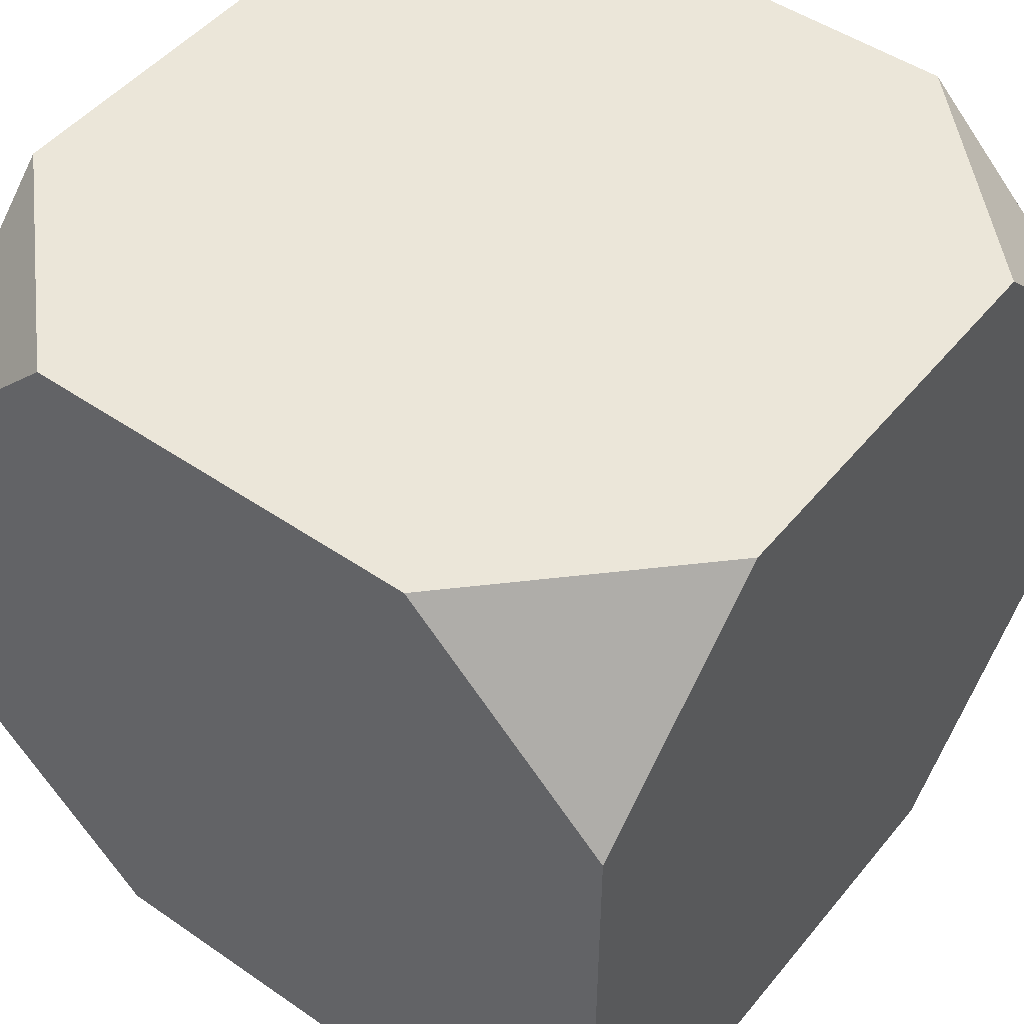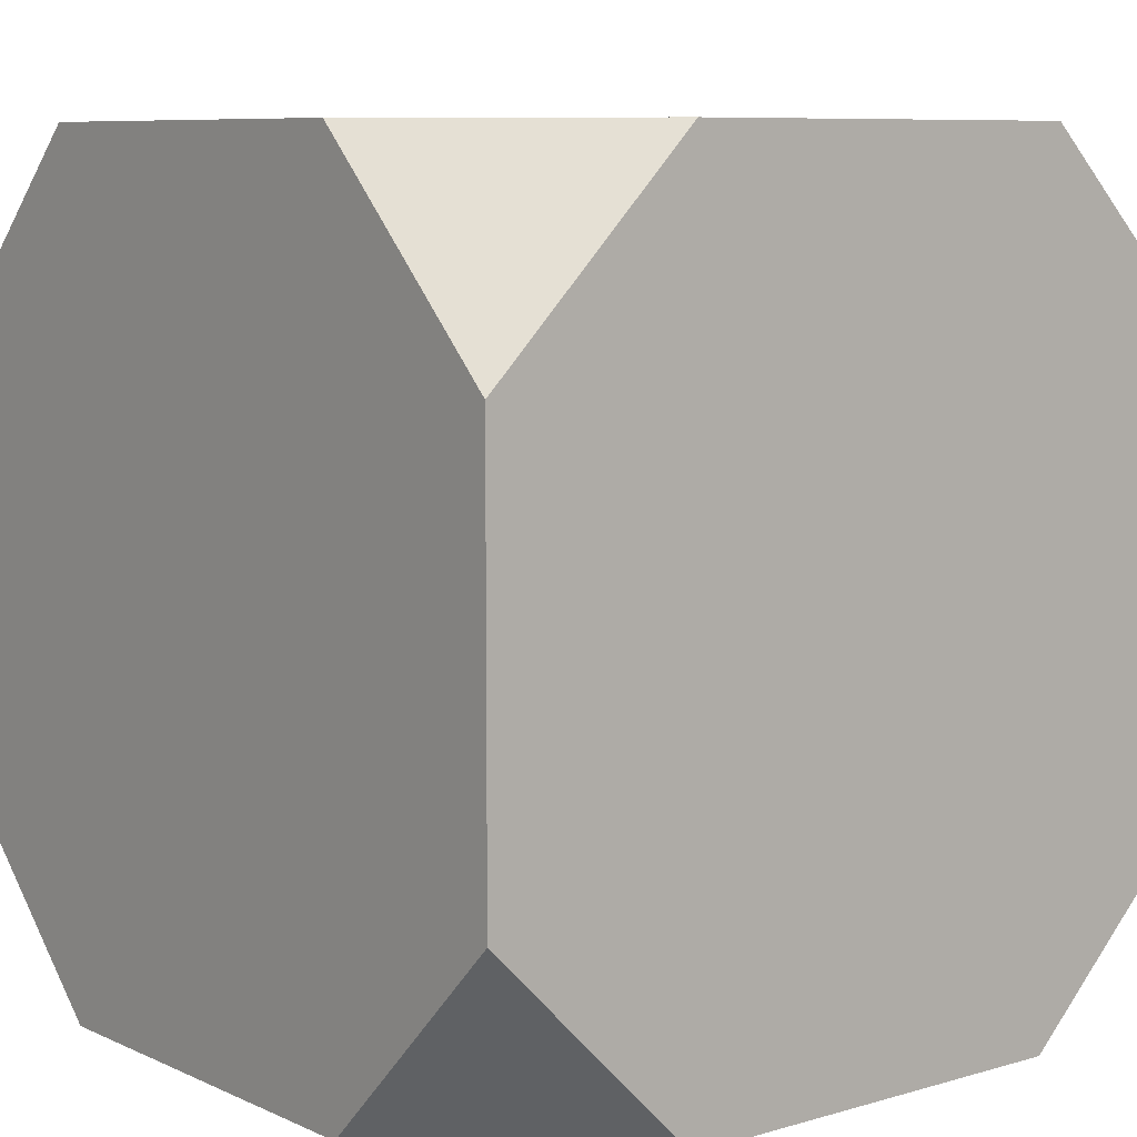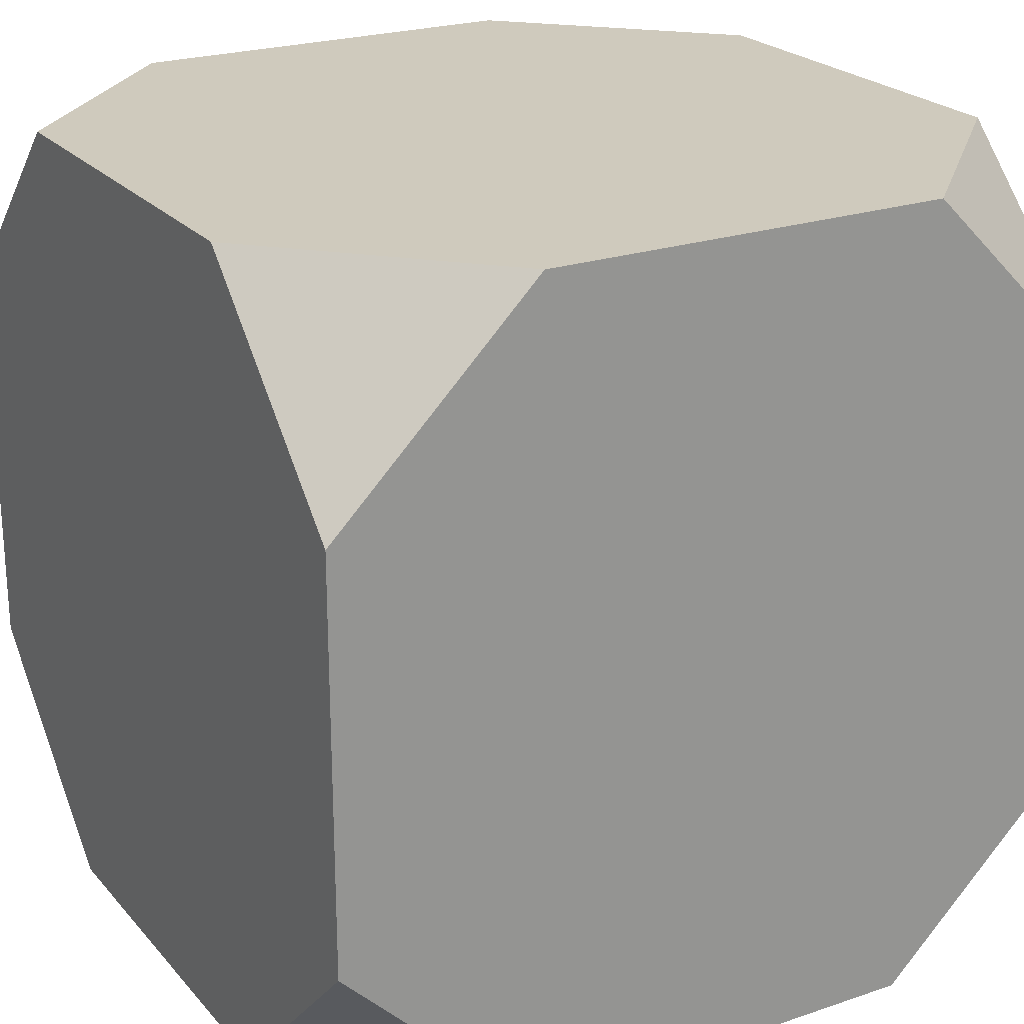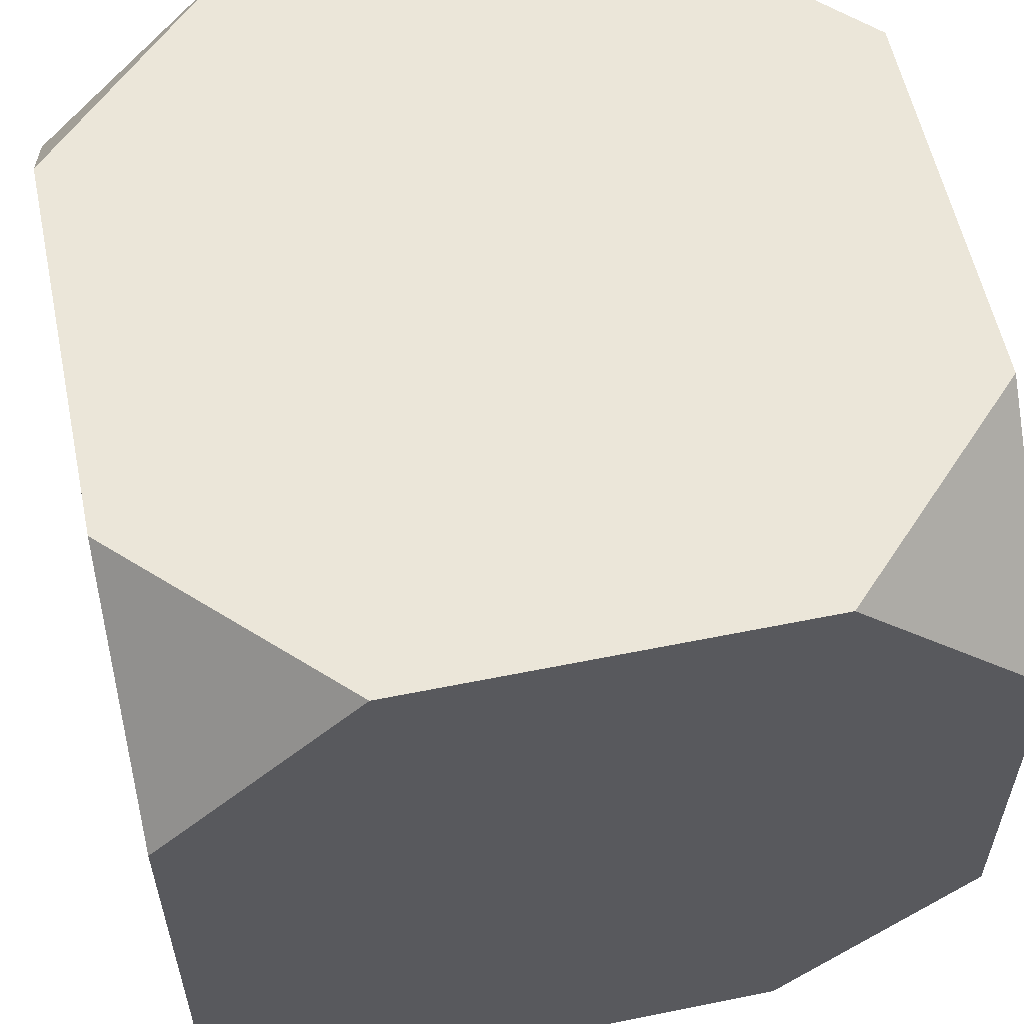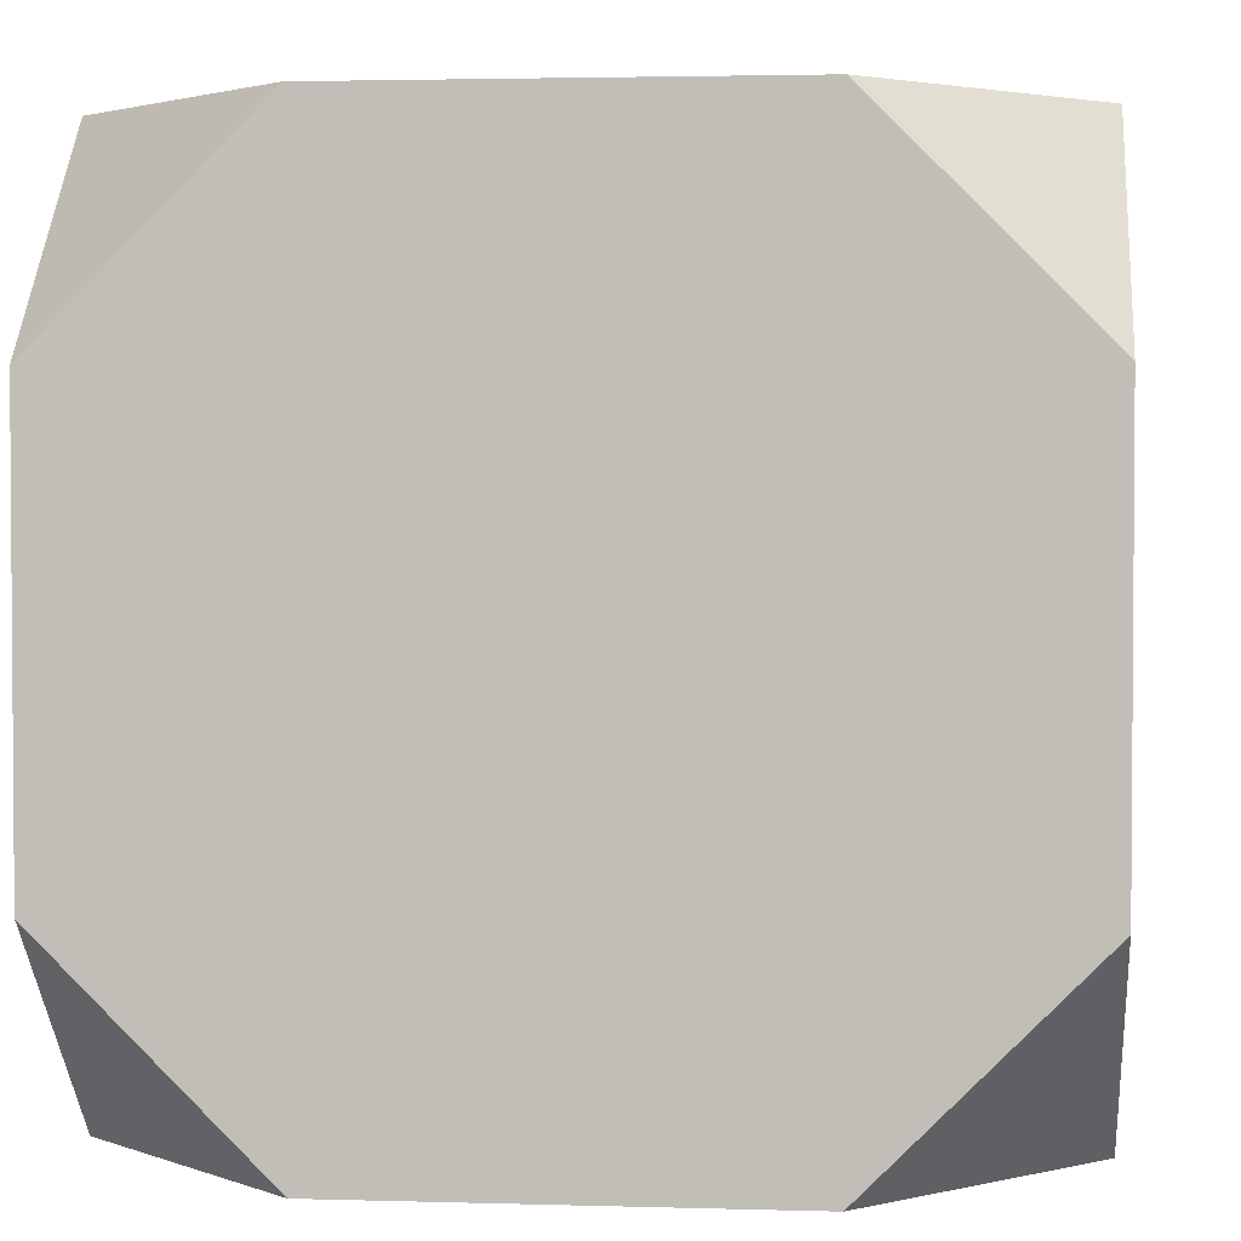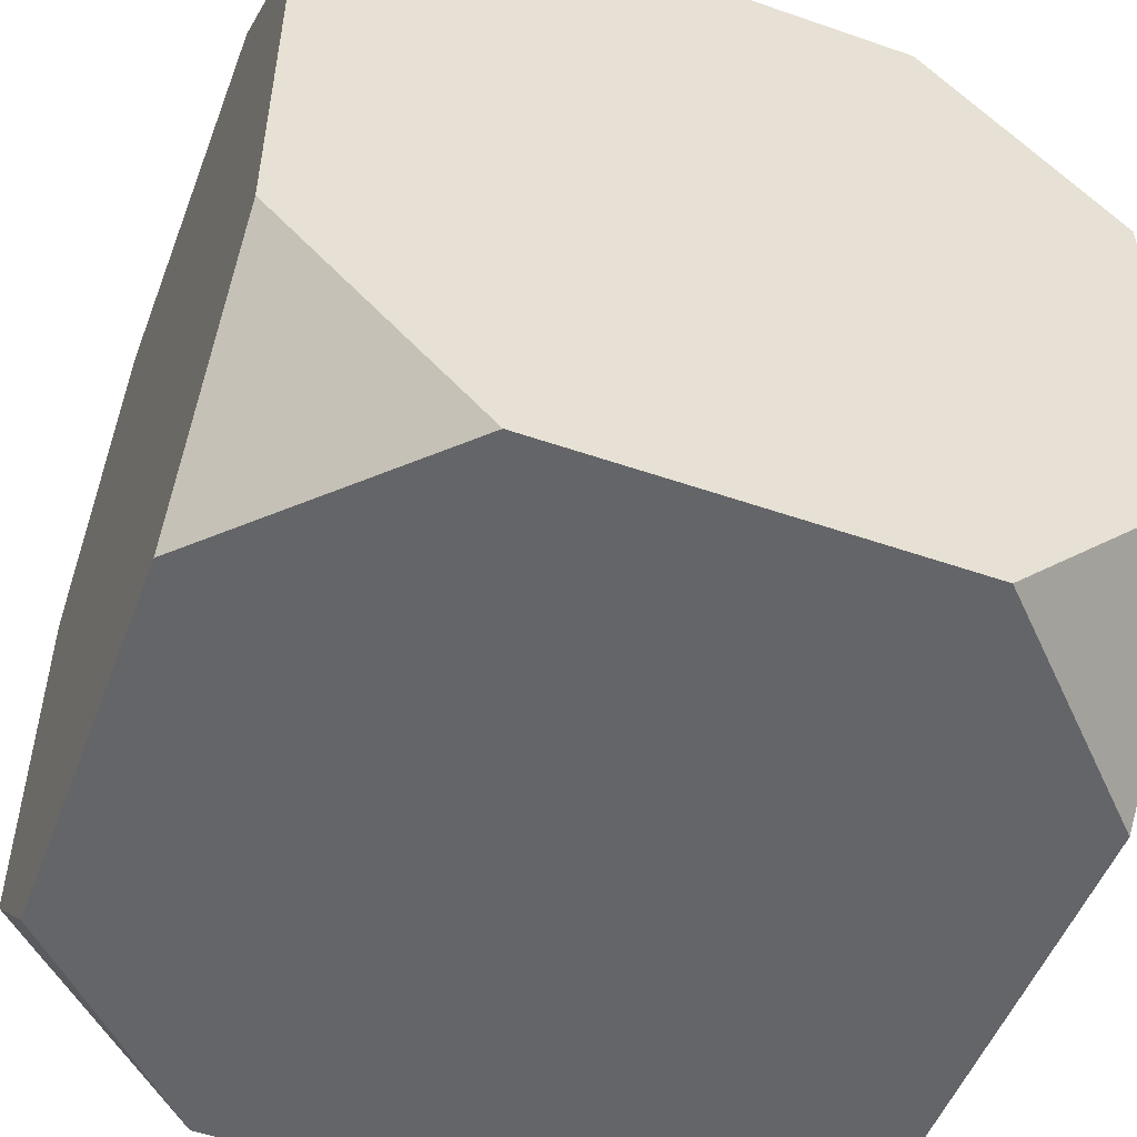
<metadata>
{"format":"obj","ext":"obj","renderer":"f3d","projection":"perspective","resolution":1024,"background":"white","views":[{"elev":48.5,"azim":-52.5,"up":"+Y"},{"elev":8.0,"azim":-39.0,"up":"+Y"},{"elev":23.1,"azim":-119.9,"up":"+Y"},{"elev":57.5,"azim":78.1,"up":"+Y"},{"elev":2.6,"azim":-174.1,"up":"+Z"},{"elev":-51.5,"azim":69.4,"up":"+Z"}]}
</metadata>
<code>
o Dice
v 0.5 1 -1
v 1 1 -0.5
v 1 0.5 -1
v 0.5 -1 -1
v 1 -0.5 -1
v 1 -1 -0.5
v 1 1 0.5
v 0.5 1 1
v 1 0.5 1
v 1 -0.5 1
v 0.5 -1 1
v 1 -1 0.5
v -1 0.5 -1
v -1 1 -0.5
v -0.5 1 -1
v -1 -0.5 -1
v -0.5 -1 -1
v -1 -1 -0.5
v -1 0.5 1
v -0.5 1 1
v -1 1 0.5
v -0.5 -1 1
v -1 -0.5 1
v -1 -1 0.5
f 18 17 4 6 12 11 22 24
f 24 23 19 21 14 13 16 18
f 11 10 9 8 20 19 23 22
f 2 1 15 14 21 20 8 7
f 6 5 3 2 7 9 10 12
f 1 2 3
f 4 5 6
f 7 8 9
f 10 11 12
f 13 14 15
f 16 17 18
f 19 20 21
f 22 23 24
f 17 16 13 15 1 3 5 4

</code>
